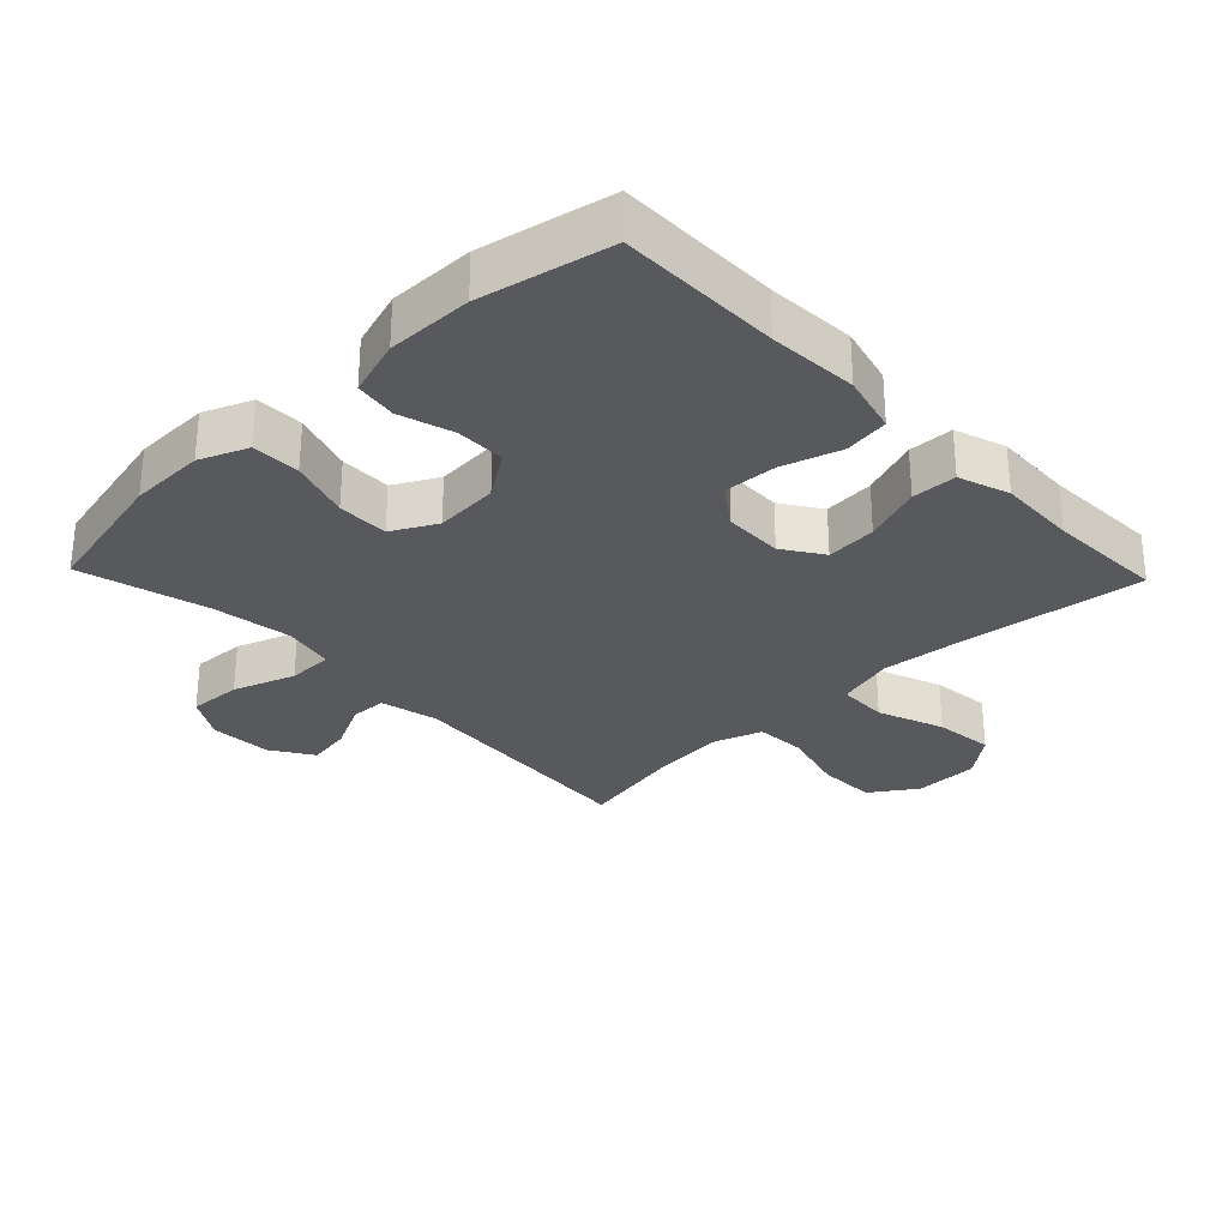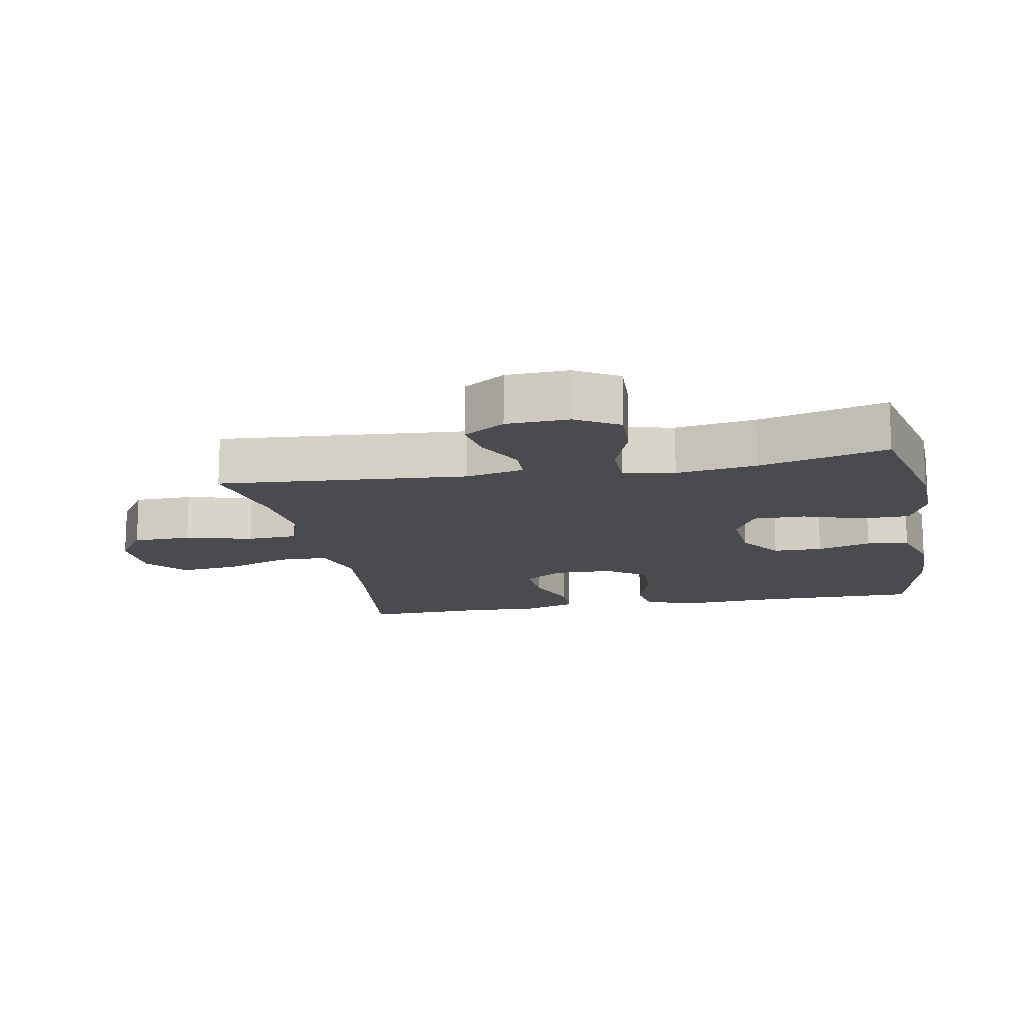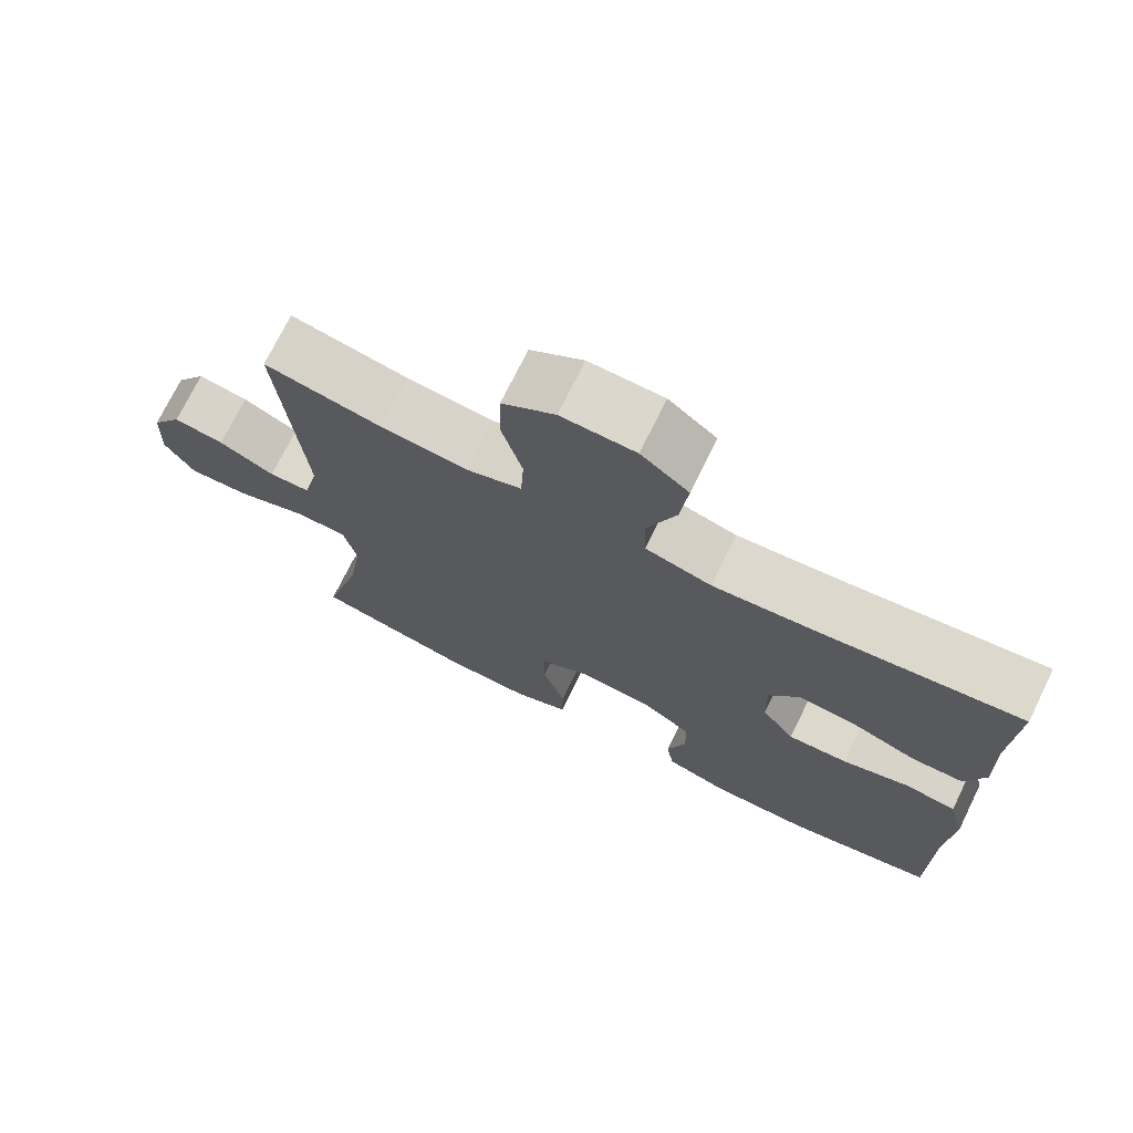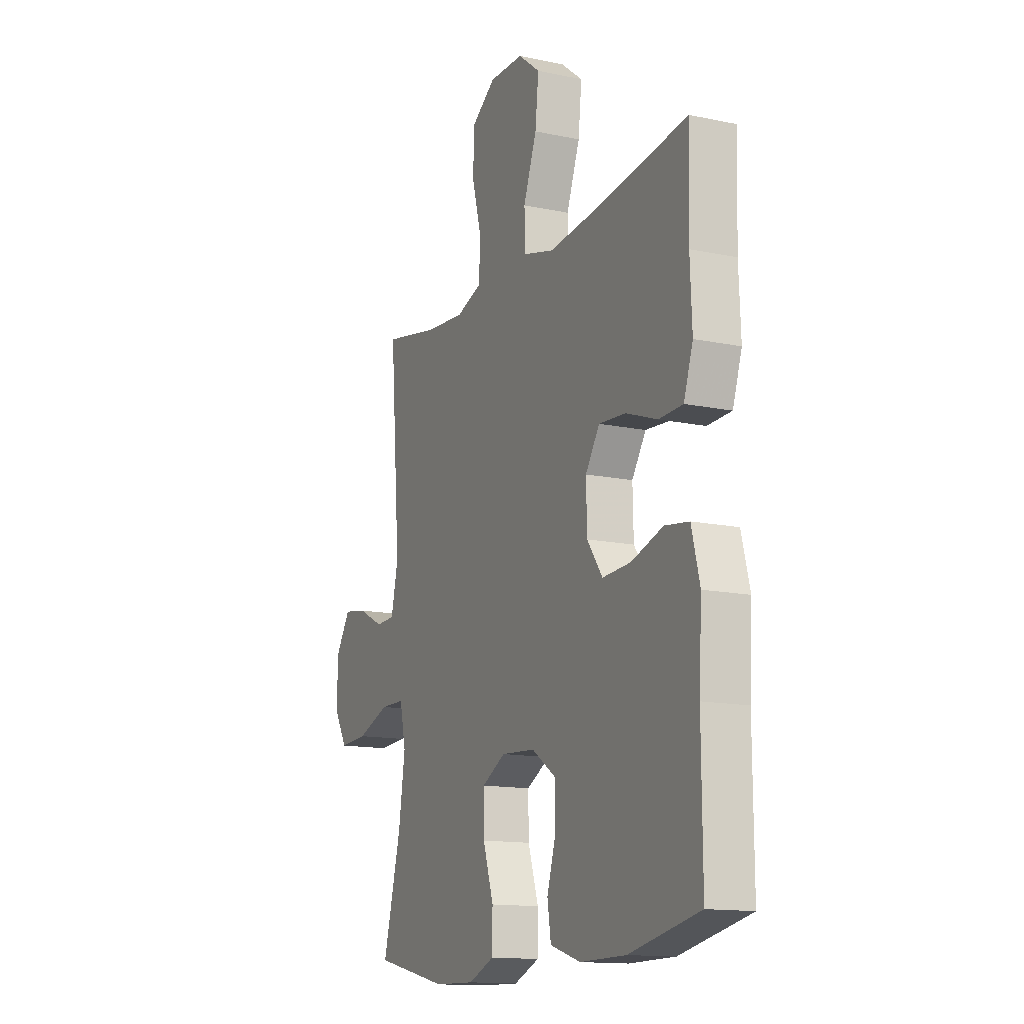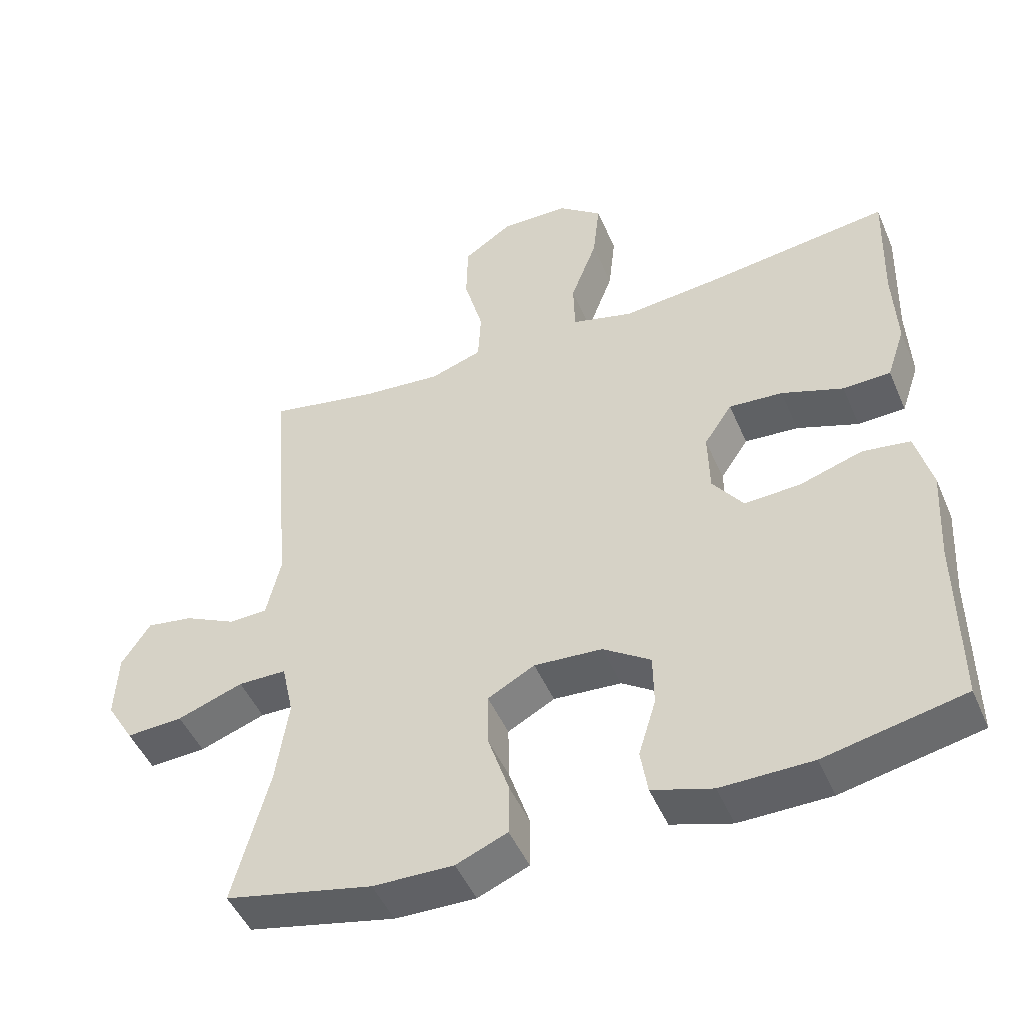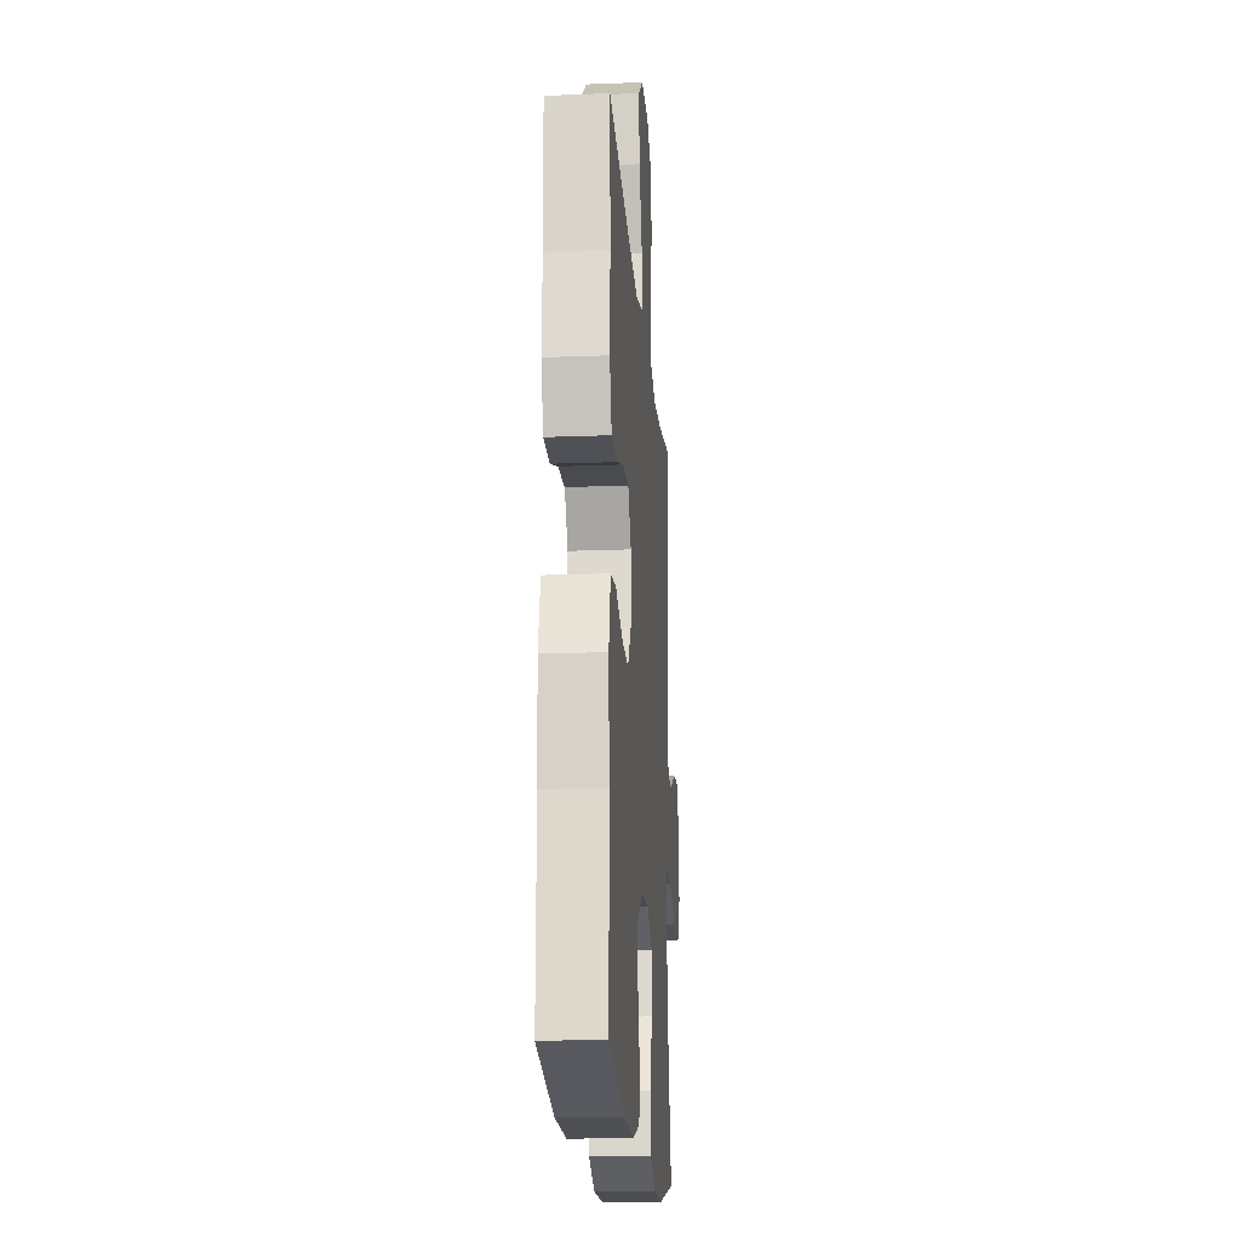
<metadata>
{"format":"obj","ext":"obj","renderer":"f3d","projection":"perspective","resolution":1024,"background":"white","views":[{"elev":-29.5,"azim":-136.2,"up":"+Y"},{"elev":-14.3,"azim":100.8,"up":"+Y"},{"elev":73.1,"azim":-153.8,"up":"+Z"},{"elev":-14.2,"azim":-114.8,"up":"+Z"},{"elev":-48.3,"azim":-157.2,"up":"+Z"},{"elev":-18.7,"azim":-85.7,"up":"+Z"}]}
</metadata>
<code>
v -0.5 0.07 -0.5
v -0.499 0.07 -0.254
v -0.507 0.07 -0.119
v -0.484 0.07 -0.029
v -0.416 0.07 -0.019
v -0.326 0.07 -0.047
v -0.246 0.07 -0.051
v -0.202 0.07 0.01
v -0.2 0.07 0.1
v -0.24 0.07 0.16
v -0.317 0.07 0.154
v -0.405 0.07 0.122
v -0.473 0.07 0.124
v -0.499 0.07 0.201
v -0.494 0.07 0.321
v -0.5 0.07 0.5
v -0.234 0.07 0.466
v -0.097 0.07 0.453
v -0.009 0.07 0.477
v -0.007 0.07 0.553
v -0.045 0.07 0.654
v -0.055 0.07 0.745
v 0.008 0.07 0.795
v 0.106 0.07 0.797
v 0.176 0.07 0.75
v 0.178 0.07 0.661
v 0.151 0.07 0.56
v 0.155 0.07 0.483
v 0.229 0.07 0.458
v 0.344 0.07 0.469
v 0.5 0.07 0.5
v 0.47 0.07 0.123
v 0.49 0.07 0.035
v 0.545 0.07 0.033
v 0.619 0.07 0.07
v 0.686 0.07 0.081
v 0.727 0.07 0.018
v 0.731 0.07 -0.077
v 0.692 0.07 -0.142
v 0.611 0.07 -0.138
v 0.517 0.07 -0.105
v 0.448 0.07 -0.106
v 0.431 0.07 -0.184
v 0.449 0.07 -0.306
v 0.5 0.07 -0.5
v 0.29 0.07 -0.547
v 0.175 0.07 -0.55
v 0.102 0.07 -0.52
v 0.101 0.07 -0.447
v 0.131 0.07 -0.355
v 0.132 0.07 -0.277
v 0.065 0.07 -0.241
v -0.032 0.07 -0.248
v -0.1 0.07 -0.294
v -0.101 0.07 -0.369
v -0.076 0.07 -0.451
v -0.086 0.07 -0.515
v -0.172 0.07 -0.542
v -0.302 0.07 -0.541
v -0.5 0 -0.5
v -0.499 0 -0.254
v -0.507 0 -0.119
v -0.484 0 -0.029
v -0.416 0 -0.019
v -0.326 0 -0.047
v -0.246 0 -0.051
v -0.202 0 0.01
v -0.2 0 0.1
v -0.24 0 0.16
v -0.317 0 0.154
v -0.405 0 0.122
v -0.473 0 0.124
v -0.499 0 0.201
v -0.494 0 0.321
v -0.5 0 0.5
v -0.234 0 0.466
v -0.097 0 0.453
v -0.009 0 0.477
v -0.007 0 0.553
v -0.045 0 0.654
v -0.055 0 0.745
v 0.008 0 0.795
v 0.106 0 0.797
v 0.176 0 0.75
v 0.178 0 0.661
v 0.151 0 0.56
v 0.155 0 0.483
v 0.229 0 0.458
v 0.344 0 0.469
v 0.5 0 0.5
v 0.47 0 0.123
v 0.49 0 0.035
v 0.545 0 0.033
v 0.619 0 0.07
v 0.686 0 0.081
v 0.727 0 0.018
v 0.731 0 -0.077
v 0.692 0 -0.142
v 0.611 0 -0.138
v 0.517 0 -0.105
v 0.448 0 -0.106
v 0.431 0 -0.184
v 0.449 0 -0.306
v 0.5 0 -0.5
v 0.29 0 -0.547
v 0.175 0 -0.55
v 0.102 0 -0.52
v 0.101 0 -0.447
v 0.131 0 -0.355
v 0.132 0 -0.277
v 0.065 0 -0.241
v -0.032 0 -0.248
v -0.1 0 -0.294
v -0.101 0 -0.369
v -0.076 0 -0.451
v -0.086 0 -0.515
v -0.172 0 -0.542
v -0.302 0 -0.541
f 59 1 2
f 58 59 2
f 57 58 2
f 56 57 2
f 55 56 2
f 4 5 6
f 3 4 6
f 2 3 6
f 55 2 6
f 54 55 6
f 53 54 6 7
f 52 53 7 8
f 51 52 8 9
f 48 49 50
f 47 48 50
f 46 47 50
f 45 46 50
f 44 45 50
f 43 44 50 51
f 51 9 10
f 43 51 10
f 42 43 10
f 39 40 41
f 38 39 41
f 37 38 41
f 36 37 41
f 35 36 41
f 34 35 41
f 33 34 41 42
f 32 33 42 10
f 30 31 32 10
f 25 26 27
f 24 25 27
f 23 24 27
f 22 23 27
f 21 22 27
f 20 21 27
f 19 20 27 28
f 18 19 28 29
f 15 16 17
f 15 17 18
f 14 15 18
f 13 14 18
f 12 13 18
f 11 12 18
f 29 30 10 11
f 11 18 29
f 61 60 118
f 61 118 117
f 61 117 116
f 61 116 115
f 61 115 114
f 65 64 63
f 65 63 62
f 65 62 61
f 65 61 114
f 65 114 113
f 66 65 113 112
f 67 66 112 111
f 68 67 111 110
f 109 108 107
f 109 107 106
f 109 106 105
f 109 105 104
f 109 104 103
f 110 109 103 102
f 69 68 110
f 69 110 102
f 69 102 101
f 100 99 98
f 100 98 97
f 100 97 96
f 100 96 95
f 100 95 94
f 100 94 93
f 101 100 93 92
f 69 101 92 91
f 69 91 90 89
f 86 85 84
f 86 84 83
f 86 83 82
f 86 82 81
f 86 81 80
f 86 80 79
f 87 86 79 78
f 88 87 78 77
f 76 75 74
f 77 76 74
f 77 74 73
f 77 73 72
f 77 72 71
f 77 71 70
f 70 69 89 88
f 88 77 70
f 1 60 61 2
f 2 61 62 3
f 3 62 63 4
f 4 63 64 5
f 5 64 65 6
f 6 65 66 7
f 7 66 67 8
f 8 67 68 9
f 9 68 69 10
f 10 69 70 11
f 11 70 71 12
f 12 71 72 13
f 13 72 73 14
f 14 73 74 15
f 15 74 75 16
f 16 75 76 17
f 17 76 77 18
f 18 77 78 19
f 19 78 79 20
f 20 79 80 21
f 21 80 81 22
f 22 81 82 23
f 23 82 83 24
f 24 83 84 25
f 25 84 85 26
f 26 85 86 27
f 27 86 87 28
f 28 87 88 29
f 29 88 89 30
f 30 89 90 31
f 31 90 91 32
f 32 91 92 33
f 33 92 93 34
f 34 93 94 35
f 35 94 95 36
f 36 95 96 37
f 37 96 97 38
f 38 97 98 39
f 39 98 99 40
f 40 99 100 41
f 41 100 101 42
f 42 101 102 43
f 43 102 103 44
f 44 103 104 45
f 45 104 105 46
f 46 105 106 47
f 47 106 107 48
f 48 107 108 49
f 49 108 109 50
f 50 109 110 51
f 51 110 111 52
f 52 111 112 53
f 53 112 113 54
f 54 113 114 55
f 55 114 115 56
f 56 115 116 57
f 57 116 117 58
f 58 117 118 59
f 59 118 60 1

</code>
